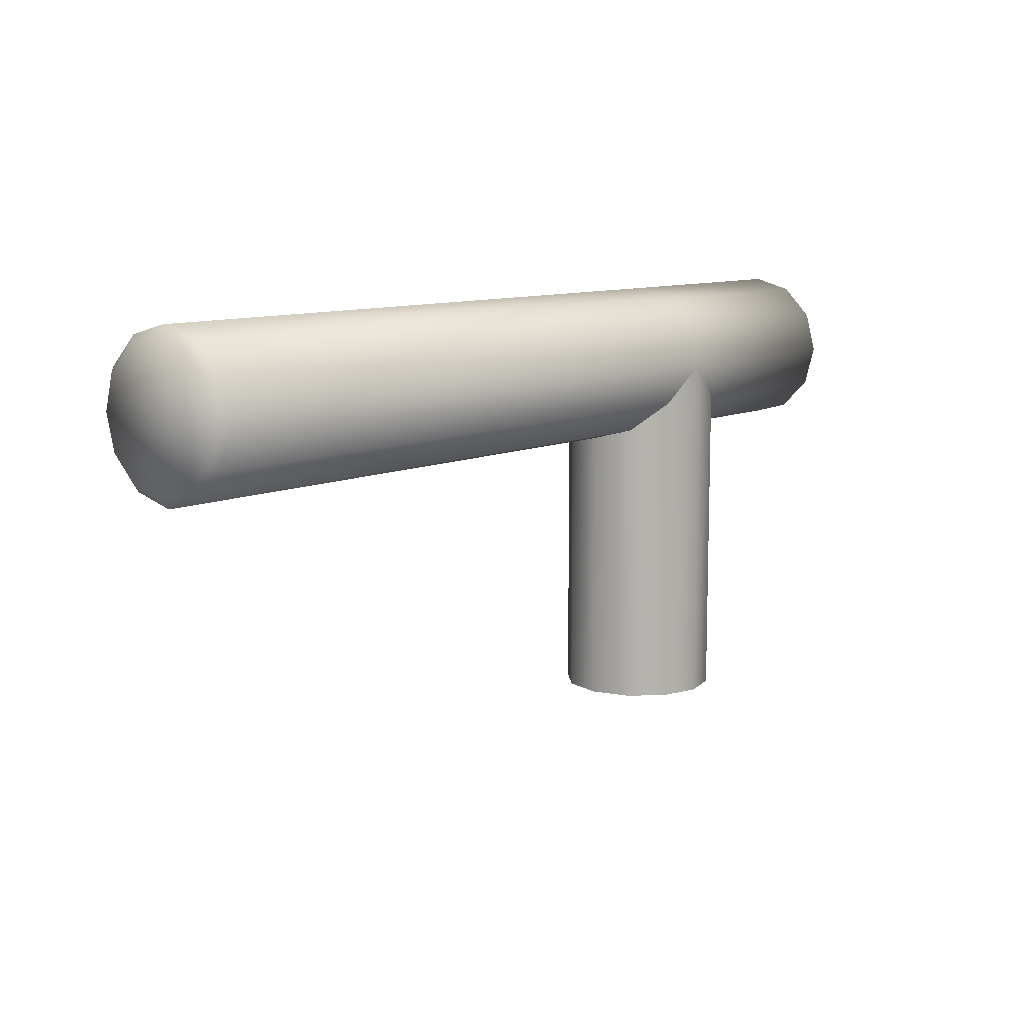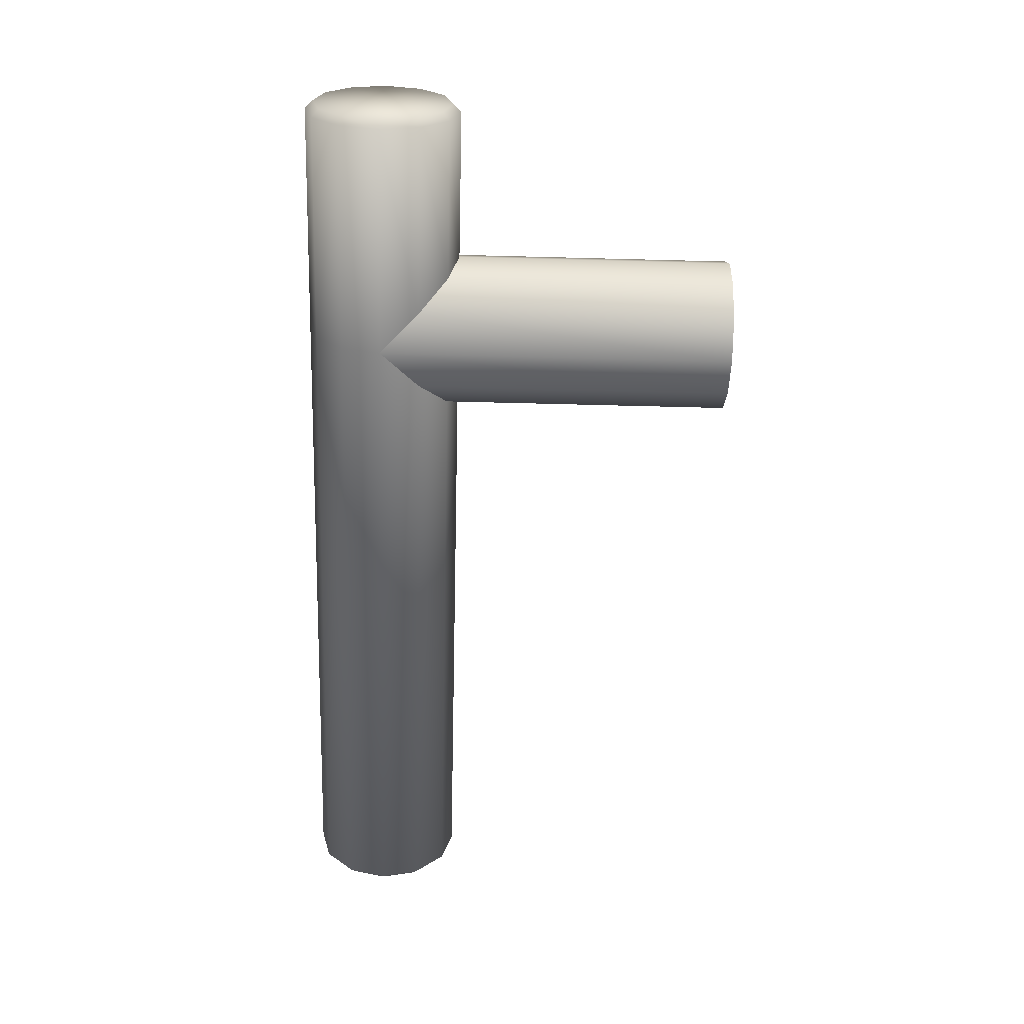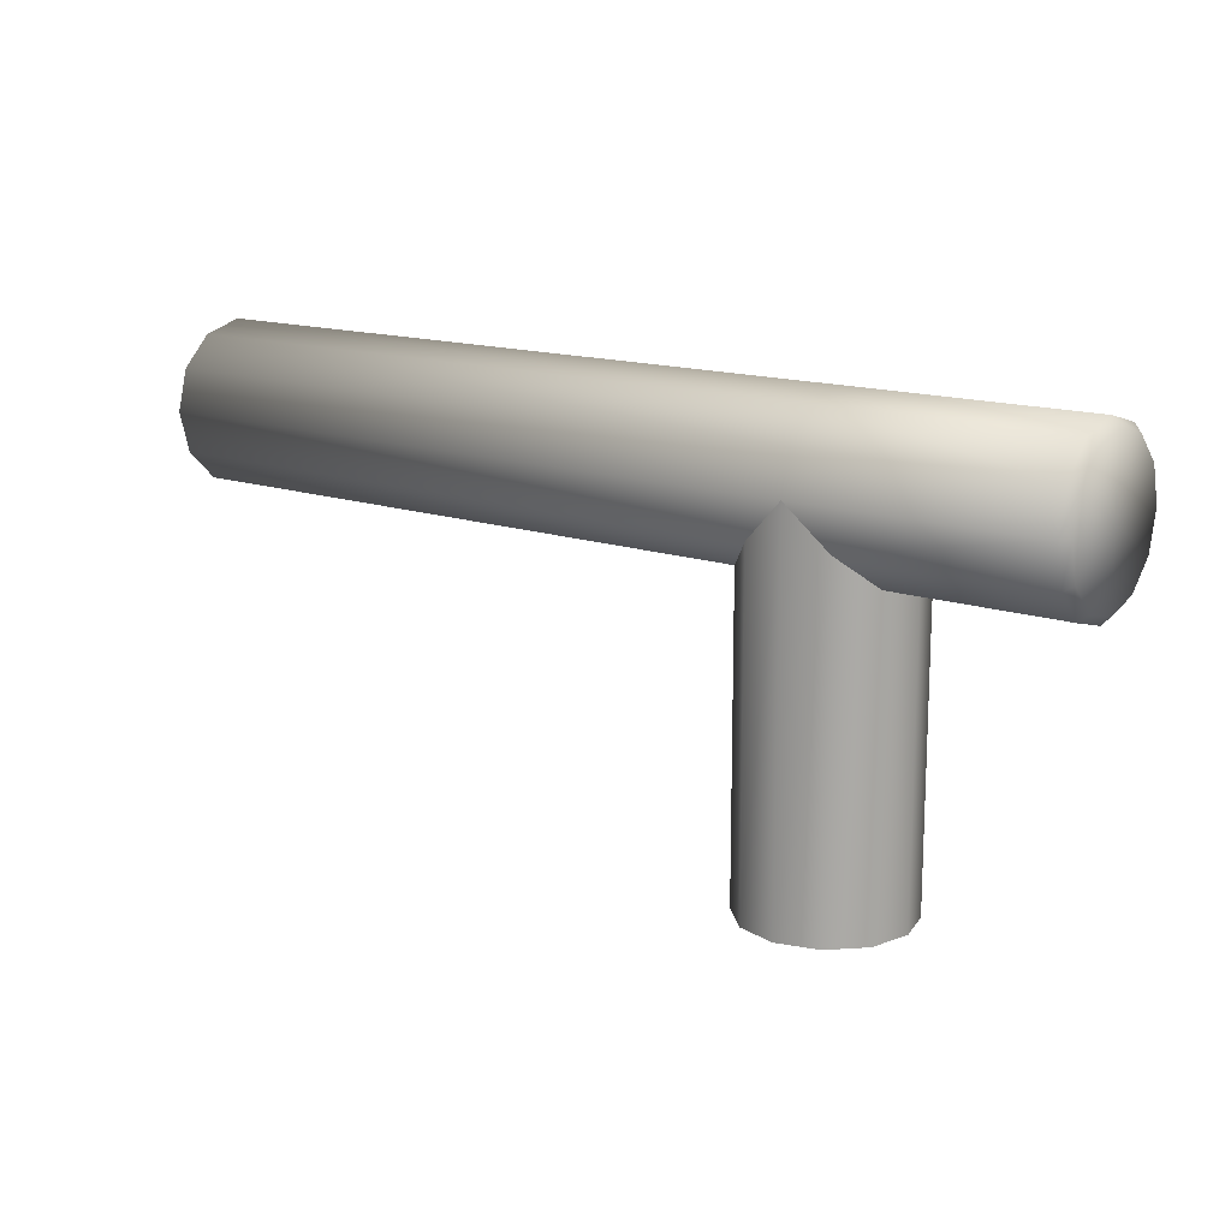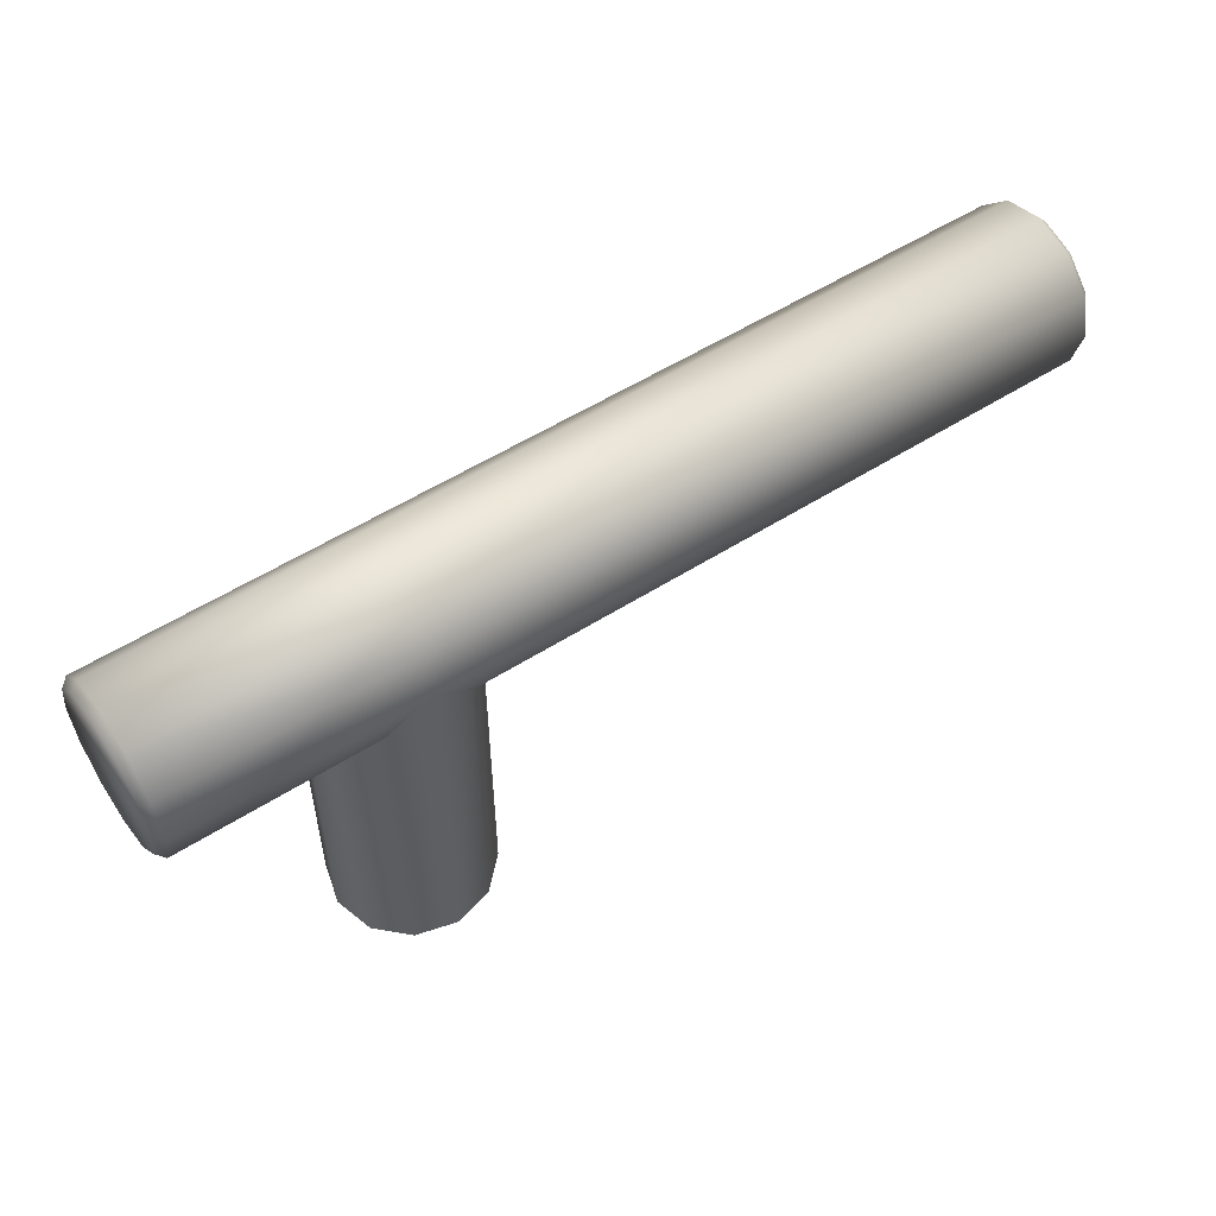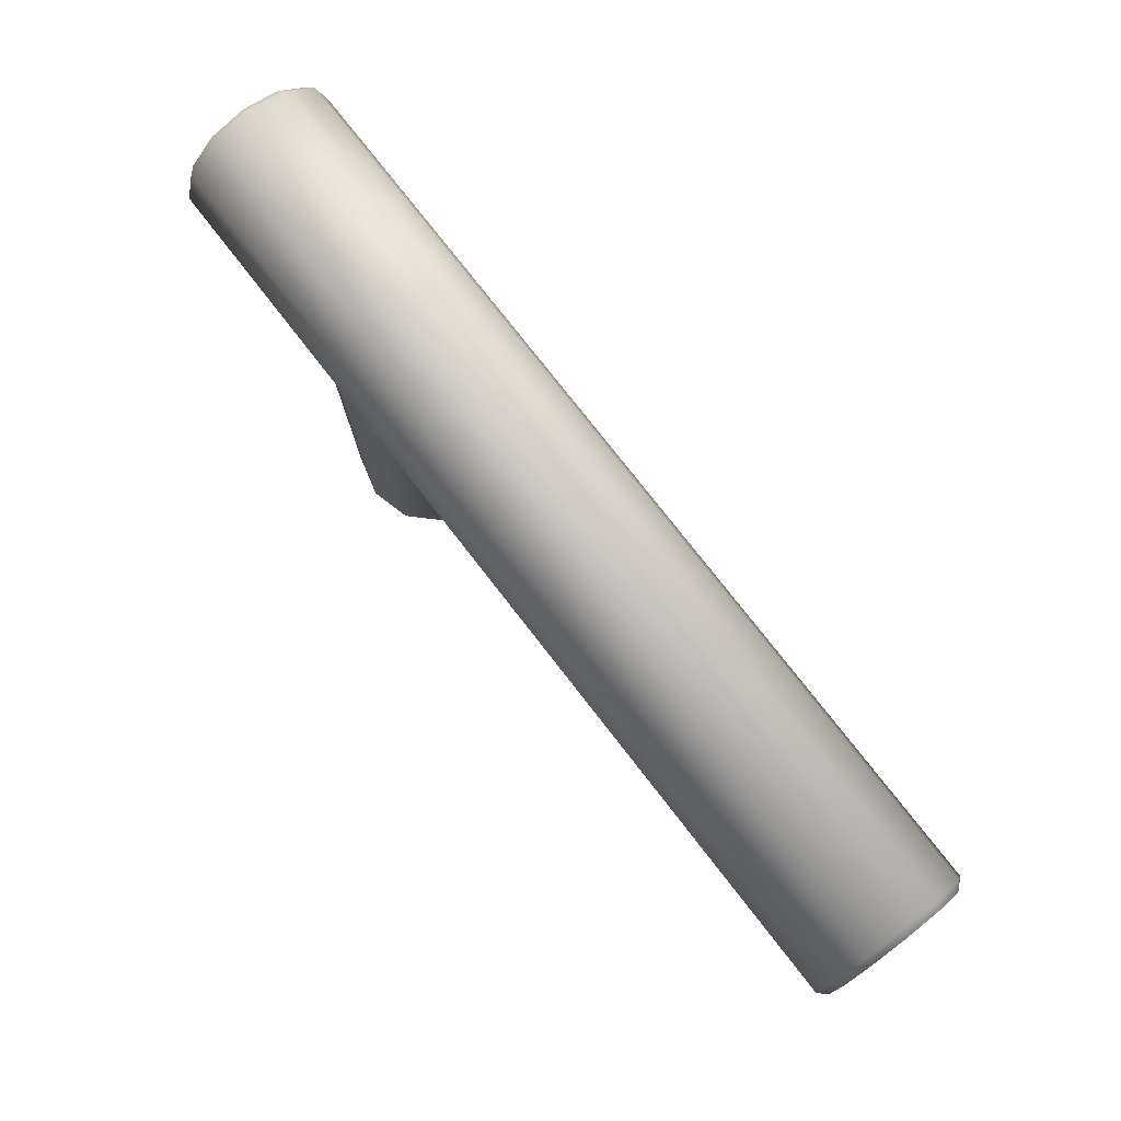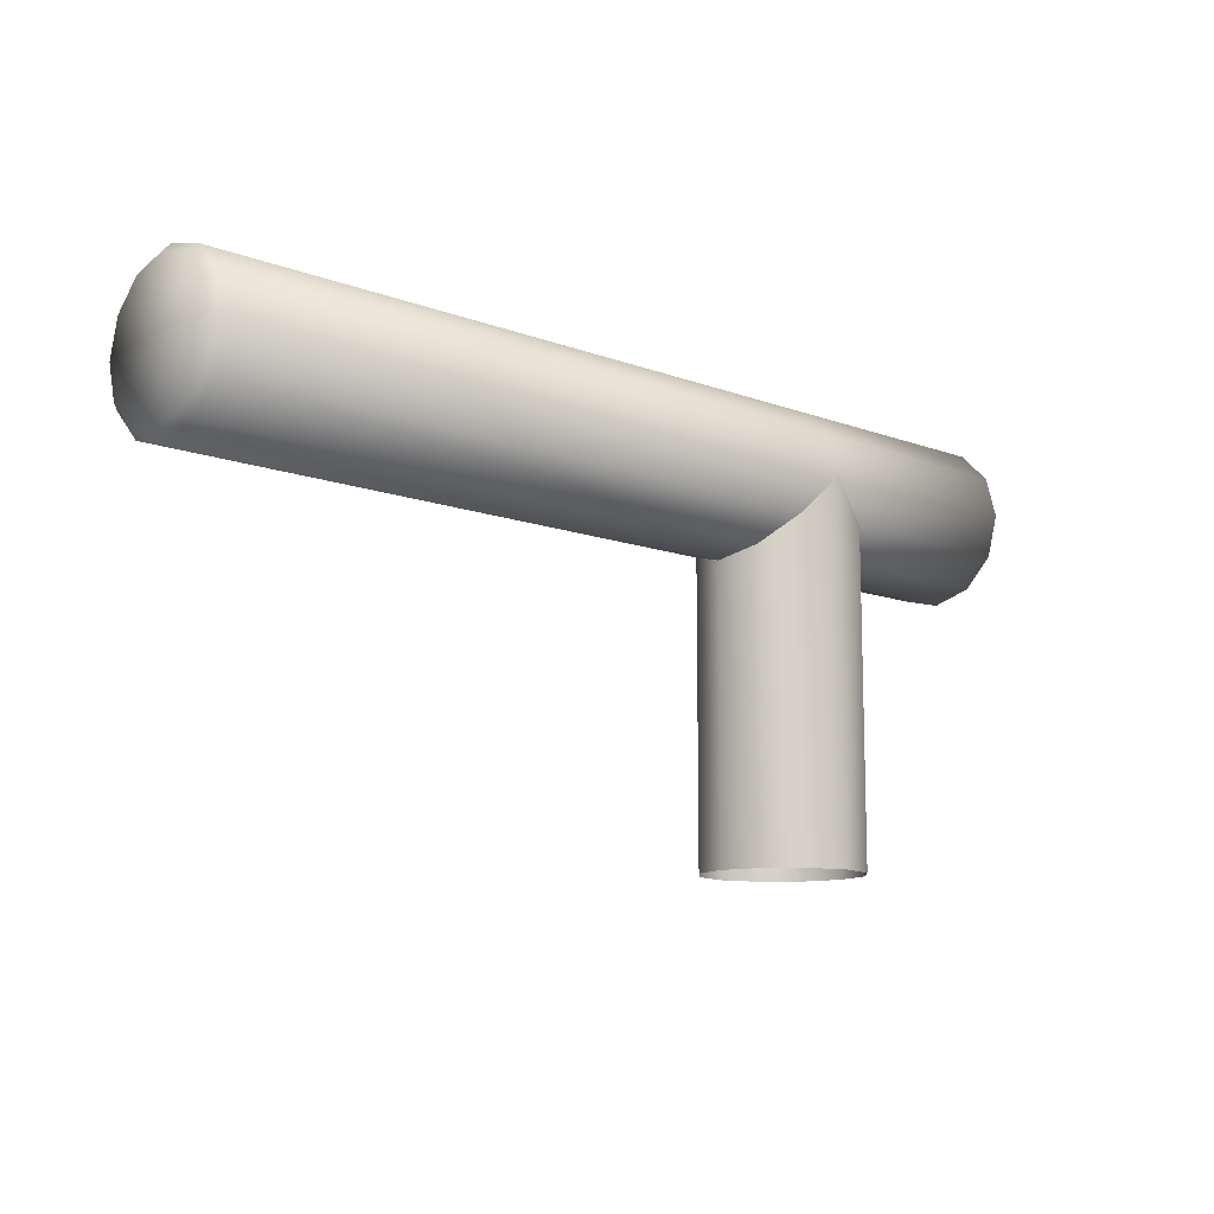
<metadata>
{"format":"obj","ext":"obj","renderer":"f3d","projection":"perspective","resolution":1024,"background":"white","views":[{"elev":10.1,"azim":-49.3,"up":"+Z"},{"elev":-63.6,"azim":88.5,"up":"+Y"},{"elev":14.7,"azim":37.0,"up":"+Z"},{"elev":53.5,"azim":145.6,"up":"+Z"},{"elev":77.2,"azim":-127.9,"up":"+Z"},{"elev":-11.5,"azim":-42.4,"up":"+Z"}]}
</metadata>
<code>
o SinkFaucetKnobR_15
v -0.1778 0.1011 -0.007067
v -0.1778 0.07572 -0.007067
v -0.286 0.08839 -0.007067
v -0.1842 0.09936 -0.0134
v -0.1888 0.09472 -0.01804
v -0.1905 0.08839 -0.01973
v -0.1888 0.08205 -0.01804
v -0.1842 0.07742 -0.0134
v -0.1669 0.09472 -0.01804
v -0.1715 0.09936 -0.0134
v -0.1652 0.08839 -0.01973
v -0.1669 0.08205 -0.01804
v -0.1715 0.07742 -0.0134
v -0.1394 0.08839 -0.007067
v -0.1778 0.07741 -0.000735
v -0.1778 0.08205 0.003903
v -0.1778 0.08839 0.0056
v -0.1778 0.09472 0.003903
v -0.1778 0.09936 -0.000735
v -0.286 0.09826 -0.01277
v -0.2848 0.09936 -0.0134
v -0.286 0.09409 -0.01694
v -0.2848 0.09472 -0.01804
v -0.286 0.08839 -0.01847
v -0.2848 0.08839 -0.01973
v -0.286 0.09826 -0.001368
v -0.2848 0.09936 -0.000735
v -0.286 0.09979 -0.007067
v -0.2848 0.1011 -0.007067
v -0.286 0.08268 -0.01694
v -0.2848 0.08205 -0.01804
v -0.286 0.07851 -0.01277
v -0.2848 0.07741 -0.0134
v -0.286 0.08839 0.004334
v -0.2848 0.08839 0.0056
v -0.286 0.09409 0.002806
v -0.2848 0.09472 0.003903
v -0.286 0.07698 -0.007067
v -0.2848 0.07572 -0.007067
v -0.286 0.07851 -0.001368
v -0.2848 0.07741 -0.000735
v -0.286 0.08268 0.002806
v -0.2848 0.08205 0.003903
v -0.1394 0.09409 0.002806
v -0.1407 0.09472 0.003903
v -0.1407 0.09936 -0.000735
v -0.1394 0.09826 -0.001368
v -0.1394 0.08839 0.004334
v -0.1407 0.08839 0.0056
v -0.1394 0.08268 0.002806
v -0.1407 0.08205 0.003903
v -0.1394 0.07851 -0.001368
v -0.1407 0.07741 -0.000735
v -0.1394 0.09979 -0.007067
v -0.1407 0.1011 -0.007067
v -0.1407 0.09936 -0.0134
v -0.1394 0.09826 -0.01277
v -0.1407 0.09472 -0.01804
v -0.1394 0.09409 -0.01694
v -0.1407 0.08839 -0.01973
v -0.1394 0.08839 -0.01847
v -0.1407 0.08205 -0.01804
v -0.1394 0.08268 -0.01694
v -0.1394 0.07851 -0.01277
v -0.1407 0.07741 -0.0134
v -0.1407 0.07572 -0.007067
v -0.1394 0.07698 -0.007067
v -0.1842 0.09936 -0.06521
v -0.1888 0.09472 -0.06521
v -0.1905 0.08839 -0.06521
v -0.1888 0.08205 -0.06521
v -0.1842 0.07742 -0.06521
v -0.1669 0.09472 -0.06521
v -0.1715 0.09936 -0.06521
v -0.1652 0.08839 -0.06521
v -0.1669 0.08205 -0.06521
v -0.1715 0.07742 -0.06521
v -0.1778 0.07572 -0.06521
v -0.1778 0.1011 -0.06521
f 4 5 69 68
f 5 6 70 69
f 6 7 71 70
f 7 8 72 71
f 9 10 74 73
f 11 9 73 75
f 12 11 75 76
f 13 12 76 77
f 72 8 2 78
f 78 2 13 77
f 79 1 4 68
f 74 10 1 79
f 20 22 23 21
f 21 29 28 20
f 22 24 25 23
f 24 30 31 25
f 26 28 29 27
f 27 37 36 26
f 30 32 33 31
f 32 38 39 33
f 34 36 37 35
f 35 43 42 34
f 38 40 41 39
f 40 42 43 41
f 44 48 49 45
f 45 46 47 44
f 46 55 54 47
f 48 50 51 49
f 50 52 53 51
f 52 67 66 53
f 55 56 57 54
f 56 58 59 57
f 58 60 61 59
f 60 62 63 61
f 62 65 64 63
f 65 66 67 64
f 3 24 22 20
f 3 20 28 26
f 3 32 30 24
f 3 26 36 34
f 3 40 38 32
f 23 5 4 21
f 25 6 5 23
f 3 34 42 40
f 21 4 1 29
f 31 7 6 25
f 39 2 8 33
f 27 19 18 37
f 37 18 17 35
f 35 17 16 43
f 43 16 15 41
f 1 10 56 55
f 10 9 58 56
f 9 11 60 58
f 11 12 62 60
f 13 2 66 65
f 14 57 59 61
f 14 47 54 57
f 14 61 63 64
f 14 48 44 47
f 14 64 67 52
f 14 52 50 48
f 33 8 7 31
f 12 13 65 62
f 29 1 19 27
f 39 41 15 2
f 15 53 66 2
f 16 51 53 15
f 17 49 51 16
f 18 45 49 17
f 19 46 45 18
f 1 55 46 19

</code>
